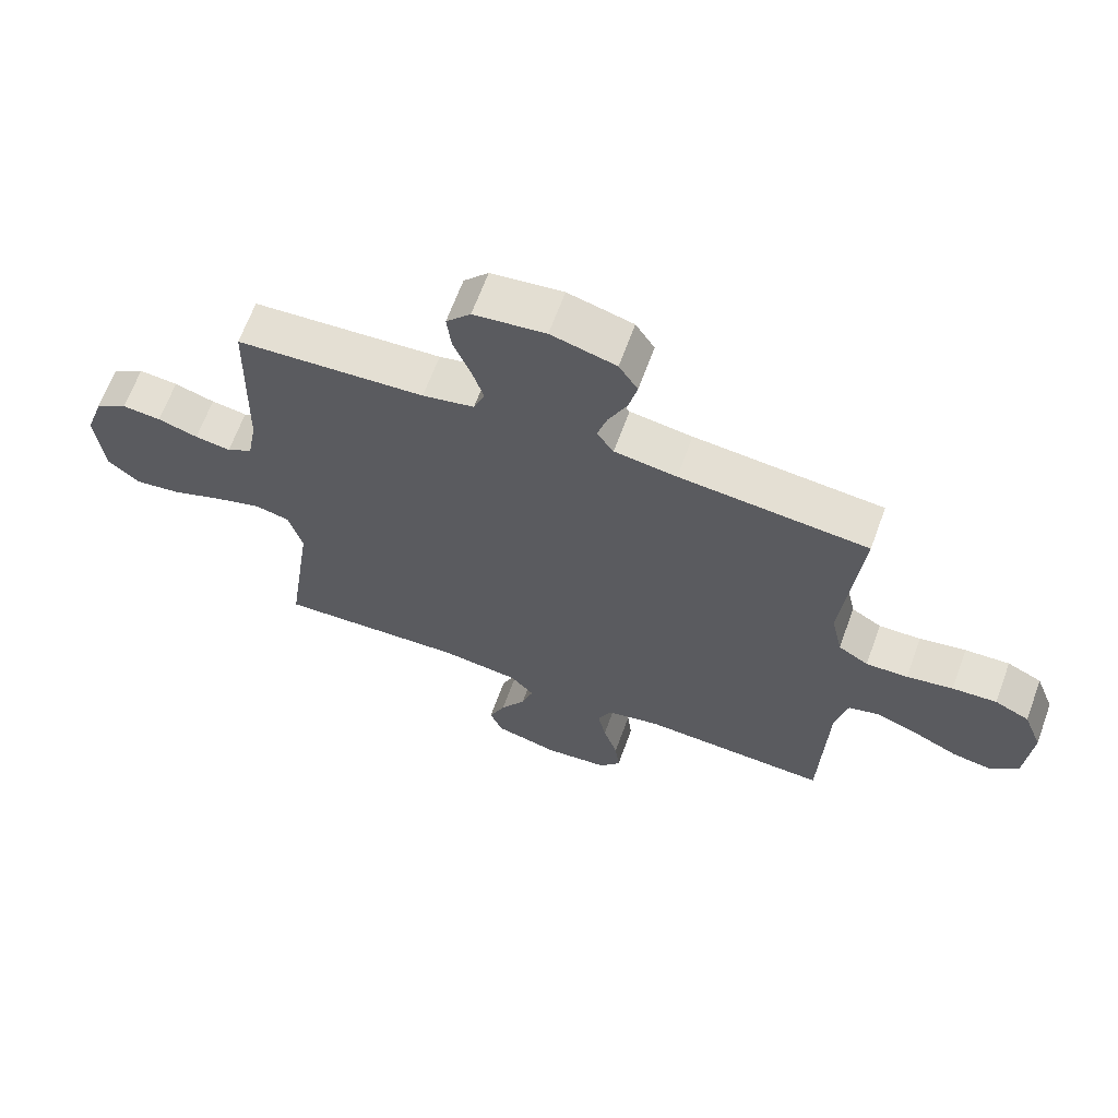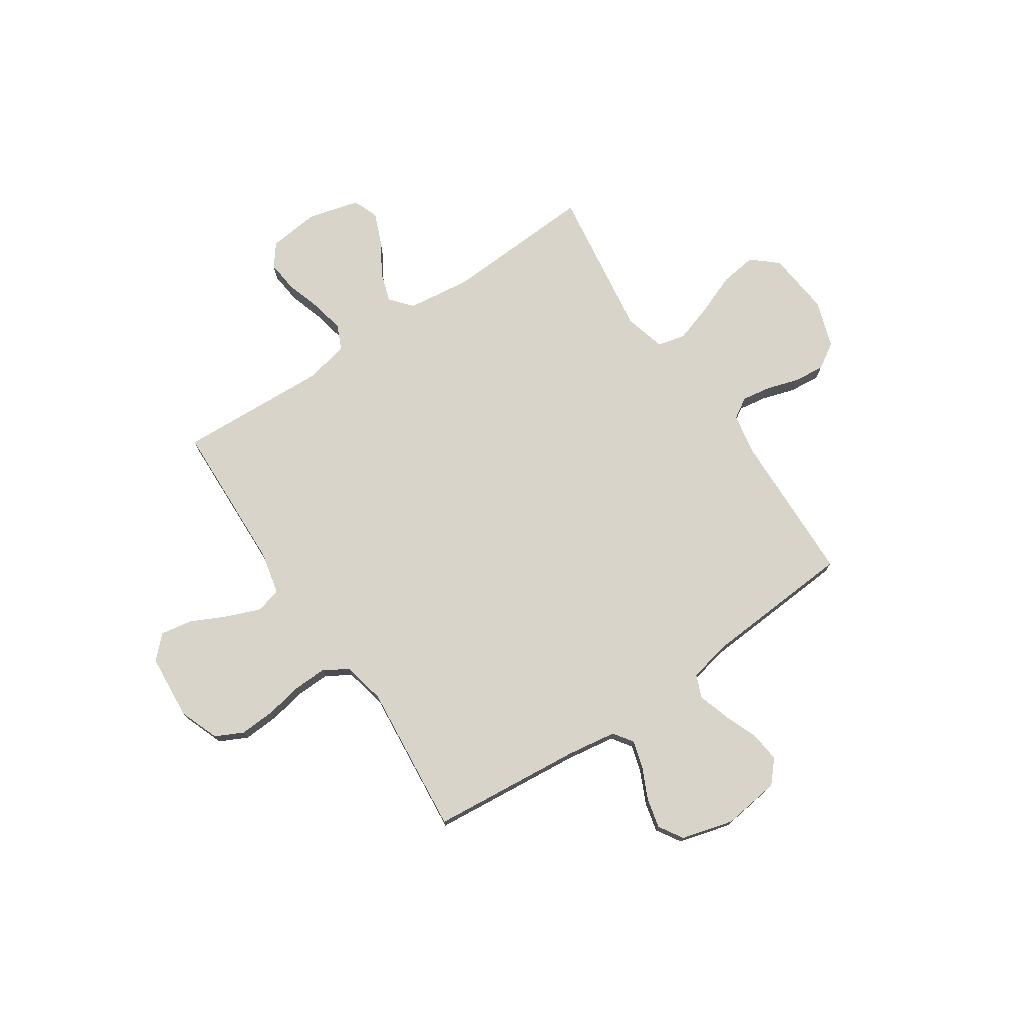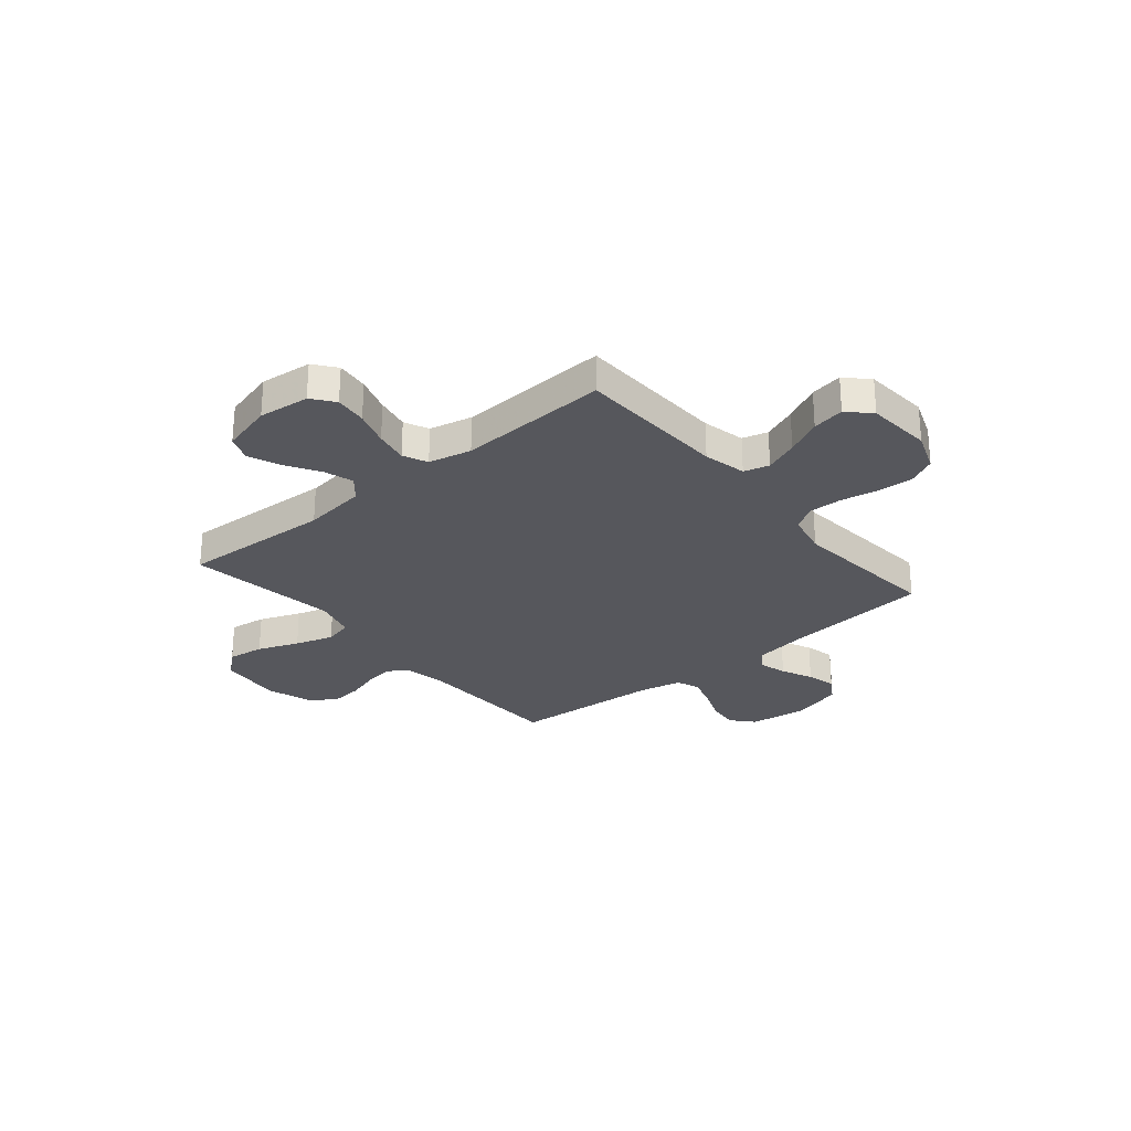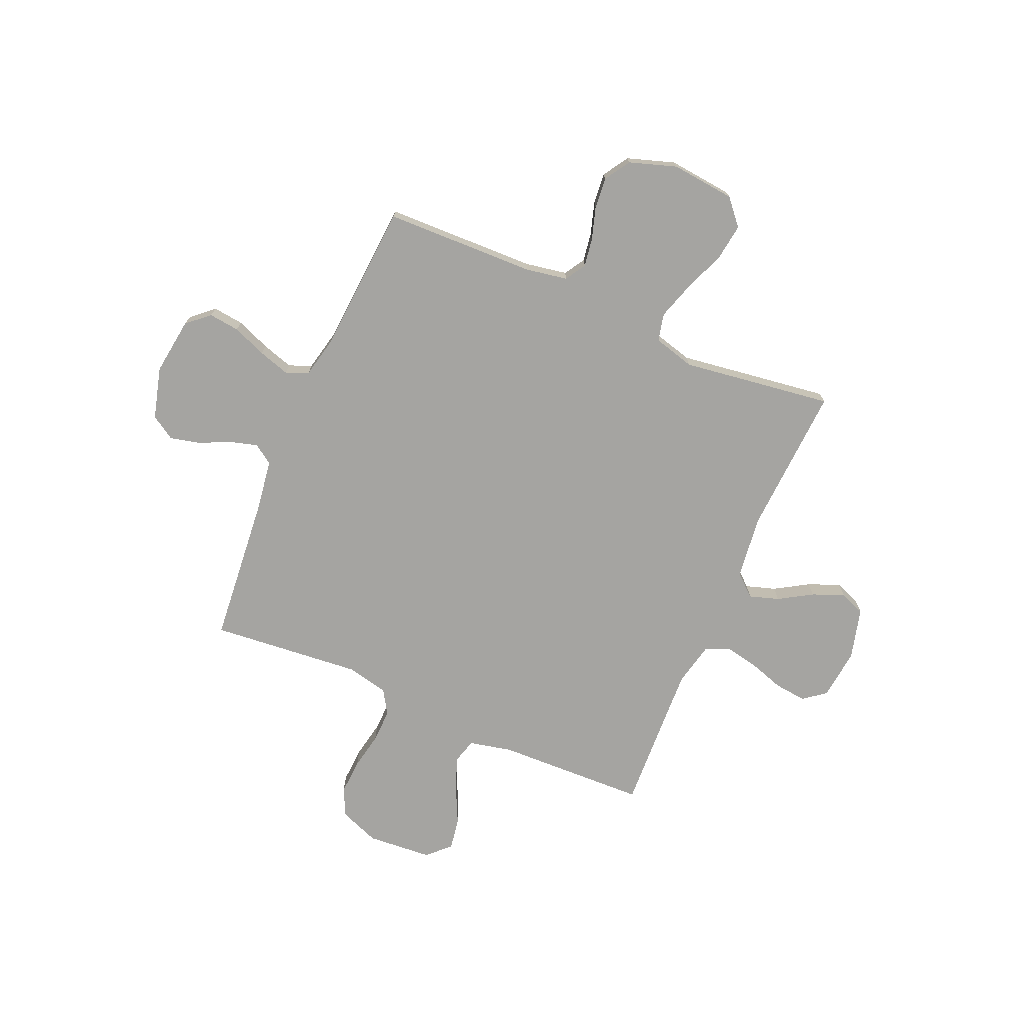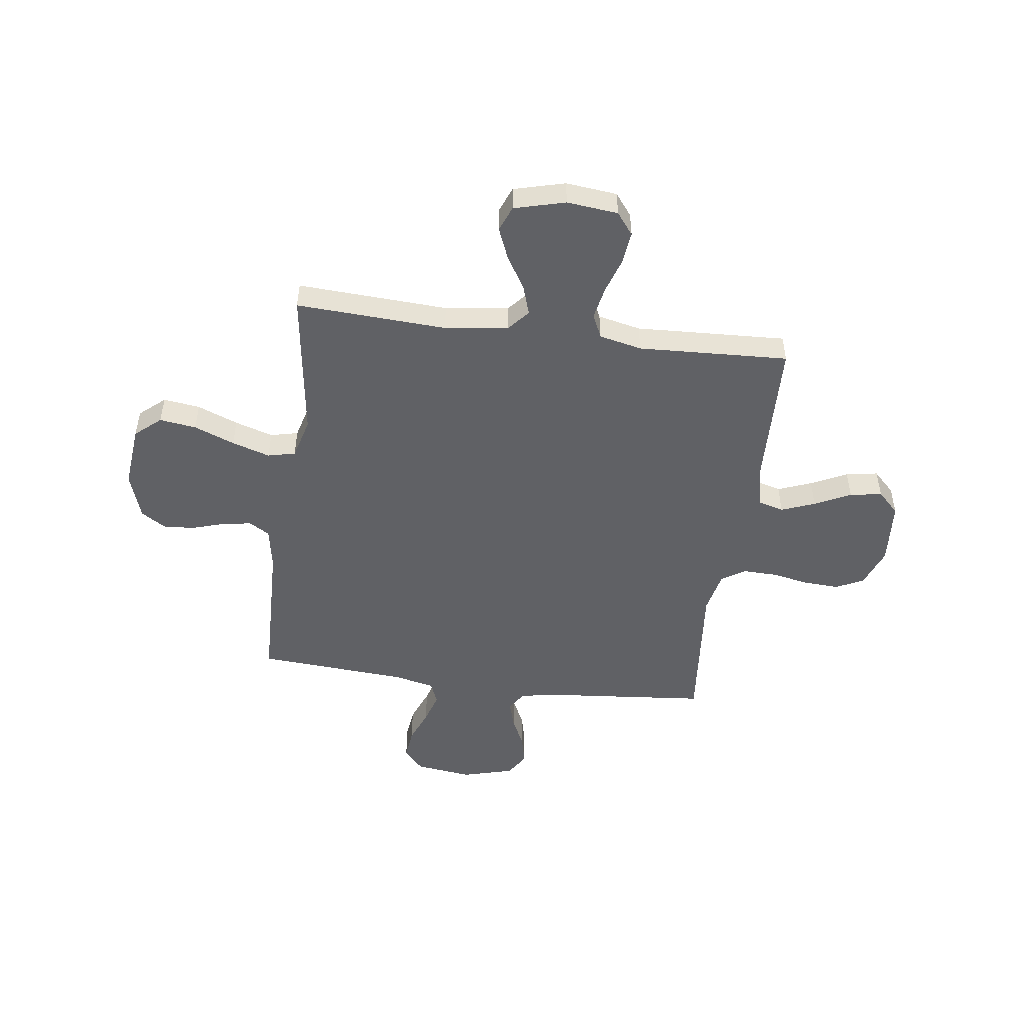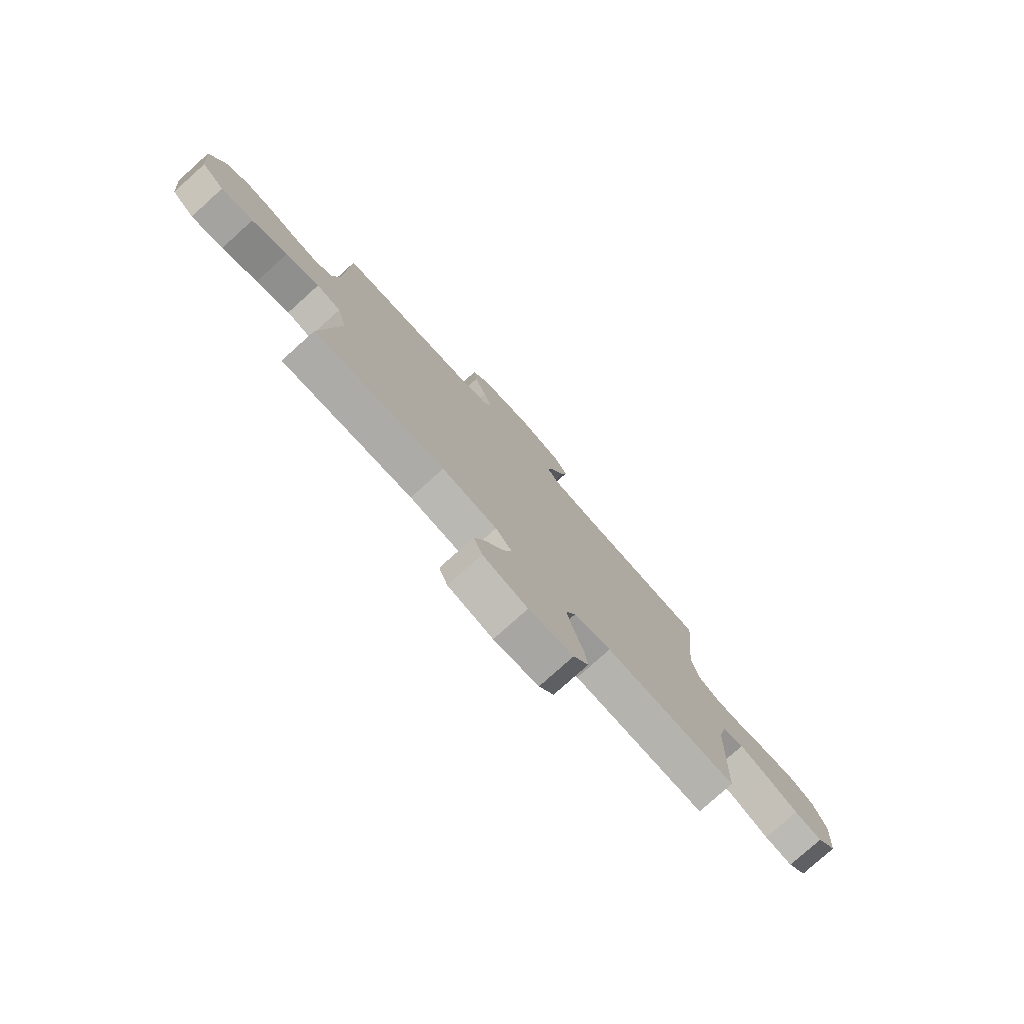
<metadata>
{"format":"obj","ext":"obj","renderer":"f3d","projection":"perspective","resolution":1024,"background":"white","views":[{"elev":65.7,"azim":-159.9,"up":"+Z"},{"elev":75.0,"azim":-33.8,"up":"+Y"},{"elev":-27.6,"azim":-140.1,"up":"+Y"},{"elev":-73.4,"azim":66.6,"up":"+Y"},{"elev":-49.5,"azim":172.4,"up":"+Y"},{"elev":-78.2,"azim":132.0,"up":"+Z"}]}
</metadata>
<code>
v 0.5 0.07 -0.5
v 0.2 0.07 -0.484
v 0.074 0.07 -0.5
v 0.037 0.07 -0.543
v 0.056 0.07 -0.602
v 0.096 0.07 -0.668
v 0.122 0.07 -0.731
v 0.102 0.07 -0.782
v 0 0.07 -0.809
v -0.102 0.07 -0.798
v -0.136 0.07 -0.754
v -0.129 0.07 -0.69
v -0.106 0.07 -0.619
v -0.093 0.07 -0.553
v -0.115 0.07 -0.505
v -0.2 0.07 -0.486
v -0.5 0.07 -0.5
v -0.51 0.07 -0.2
v -0.529 0.07 -0.115
v -0.579 0.07 -0.101
v -0.646 0.07 -0.127
v -0.718 0.07 -0.162
v -0.782 0.07 -0.173
v -0.825 0.07 -0.13
v -0.835 0.07 0
v -0.805 0.07 0.079
v -0.75 0.07 0.106
v -0.679 0.07 0.102
v -0.605 0.07 0.088
v -0.538 0.07 0.086
v -0.49 0.07 0.116
v -0.472 0.07 0.2
v -0.5 0.07 0.5
v -0.2 0.07 0.528
v -0.101 0.07 0.543
v -0.074 0.07 0.582
v -0.09 0.07 0.637
v -0.119 0.07 0.699
v -0.133 0.07 0.758
v -0.103 0.07 0.806
v 0 0.07 0.834
v 0.114 0.07 0.819
v 0.153 0.07 0.775
v 0.146 0.07 0.714
v 0.119 0.07 0.646
v 0.1 0.07 0.584
v 0.118 0.07 0.539
v 0.2 0.07 0.521
v 0.5 0.07 0.5
v 0.508 0.07 0.2
v 0.523 0.07 0.116
v 0.564 0.07 0.091
v 0.621 0.07 0.1
v 0.685 0.07 0.12
v 0.747 0.07 0.126
v 0.798 0.07 0.094
v 0.829 0.07 0
v 0.816 0.07 -0.127
v 0.765 0.07 -0.171
v 0.692 0.07 -0.161
v 0.611 0.07 -0.129
v 0.535 0.07 -0.105
v 0.48 0.07 -0.118
v 0.458 0.07 -0.2
v 0.5 0 -0.5
v 0.2 0 -0.484
v 0.074 0 -0.5
v 0.037 0 -0.543
v 0.056 0 -0.602
v 0.096 0 -0.668
v 0.122 0 -0.731
v 0.102 0 -0.782
v 0 0 -0.809
v -0.102 0 -0.798
v -0.136 0 -0.754
v -0.129 0 -0.69
v -0.106 0 -0.619
v -0.093 0 -0.553
v -0.115 0 -0.505
v -0.2 0 -0.486
v -0.5 0 -0.5
v -0.51 0 -0.2
v -0.529 0 -0.115
v -0.579 0 -0.101
v -0.646 0 -0.127
v -0.718 0 -0.162
v -0.782 0 -0.173
v -0.825 0 -0.13
v -0.835 0 0
v -0.805 0 0.079
v -0.75 0 0.106
v -0.679 0 0.102
v -0.605 0 0.088
v -0.538 0 0.086
v -0.49 0 0.116
v -0.472 0 0.2
v -0.5 0 0.5
v -0.2 0 0.528
v -0.101 0 0.543
v -0.074 0 0.582
v -0.09 0 0.637
v -0.119 0 0.699
v -0.133 0 0.758
v -0.103 0 0.806
v 0 0 0.834
v 0.114 0 0.819
v 0.153 0 0.775
v 0.146 0 0.714
v 0.119 0 0.646
v 0.1 0 0.584
v 0.118 0 0.539
v 0.2 0 0.521
v 0.5 0 0.5
v 0.508 0 0.2
v 0.523 0 0.116
v 0.564 0 0.091
v 0.621 0 0.1
v 0.685 0 0.12
v 0.747 0 0.126
v 0.798 0 0.094
v 0.829 0 0
v 0.816 0 -0.127
v 0.765 0 -0.171
v 0.692 0 -0.161
v 0.611 0 -0.129
v 0.535 0 -0.105
v 0.48 0 -0.118
v 0.458 0 -0.2
f 59 60 61
f 58 59 61
f 57 58 61
f 56 57 61
f 55 56 61
f 54 55 61
f 53 54 61
f 52 53 61 62
f 51 52 62 63
f 48 49 50
f 51 63 64
f 50 51 64
f 48 50 64
f 47 48 64
f 43 44 45
f 42 43 45
f 41 42 45
f 40 41 45
f 39 40 45
f 38 39 45
f 37 38 45
f 36 37 45 46
f 35 36 46 47
f 32 33 34
f 64 1 2
f 47 64 2
f 35 47 2
f 34 35 2
f 32 34 2
f 31 32 2
f 27 28 29
f 26 27 29
f 25 26 29
f 24 25 29
f 23 24 29
f 22 23 29
f 21 22 29
f 20 21 29 30
f 16 17 18
f 15 16 18 19
f 11 12 13
f 10 11 13
f 9 10 13
f 8 9 13
f 7 8 13
f 6 7 13
f 5 6 13
f 4 5 13 14
f 3 4 14 15
f 3 15 19
f 2 3 19
f 31 2 19
f 19 20 30 31
f 125 124 123
f 125 123 122
f 125 122 121
f 125 121 120
f 125 120 119
f 125 119 118
f 125 118 117
f 126 125 117 116
f 127 126 116 115
f 114 113 112
f 128 127 115
f 128 115 114
f 128 114 112
f 128 112 111
f 109 108 107
f 109 107 106
f 109 106 105
f 109 105 104
f 109 104 103
f 109 103 102
f 109 102 101
f 110 109 101 100
f 111 110 100 99
f 98 97 96
f 66 65 128
f 66 128 111
f 66 111 99
f 66 99 98
f 66 98 96
f 66 96 95
f 93 92 91
f 93 91 90
f 93 90 89
f 93 89 88
f 93 88 87
f 93 87 86
f 93 86 85
f 94 93 85 84
f 82 81 80
f 83 82 80 79
f 77 76 75
f 77 75 74
f 77 74 73
f 77 73 72
f 77 72 71
f 77 71 70
f 77 70 69
f 78 77 69 68
f 79 78 68 67
f 83 79 67
f 83 67 66
f 83 66 95
f 95 94 84 83
f 1 65 66 2
f 2 66 67 3
f 3 67 68 4
f 4 68 69 5
f 5 69 70 6
f 6 70 71 7
f 7 71 72 8
f 8 72 73 9
f 9 73 74 10
f 10 74 75 11
f 11 75 76 12
f 12 76 77 13
f 13 77 78 14
f 14 78 79 15
f 15 79 80 16
f 16 80 81 17
f 17 81 82 18
f 18 82 83 19
f 19 83 84 20
f 20 84 85 21
f 21 85 86 22
f 22 86 87 23
f 23 87 88 24
f 24 88 89 25
f 25 89 90 26
f 26 90 91 27
f 27 91 92 28
f 28 92 93 29
f 29 93 94 30
f 30 94 95 31
f 31 95 96 32
f 32 96 97 33
f 33 97 98 34
f 34 98 99 35
f 35 99 100 36
f 36 100 101 37
f 37 101 102 38
f 38 102 103 39
f 39 103 104 40
f 40 104 105 41
f 41 105 106 42
f 42 106 107 43
f 43 107 108 44
f 44 108 109 45
f 45 109 110 46
f 46 110 111 47
f 47 111 112 48
f 48 112 113 49
f 49 113 114 50
f 50 114 115 51
f 51 115 116 52
f 52 116 117 53
f 53 117 118 54
f 54 118 119 55
f 55 119 120 56
f 56 120 121 57
f 57 121 122 58
f 58 122 123 59
f 59 123 124 60
f 60 124 125 61
f 61 125 126 62
f 62 126 127 63
f 63 127 128 64
f 64 128 65 1

</code>
